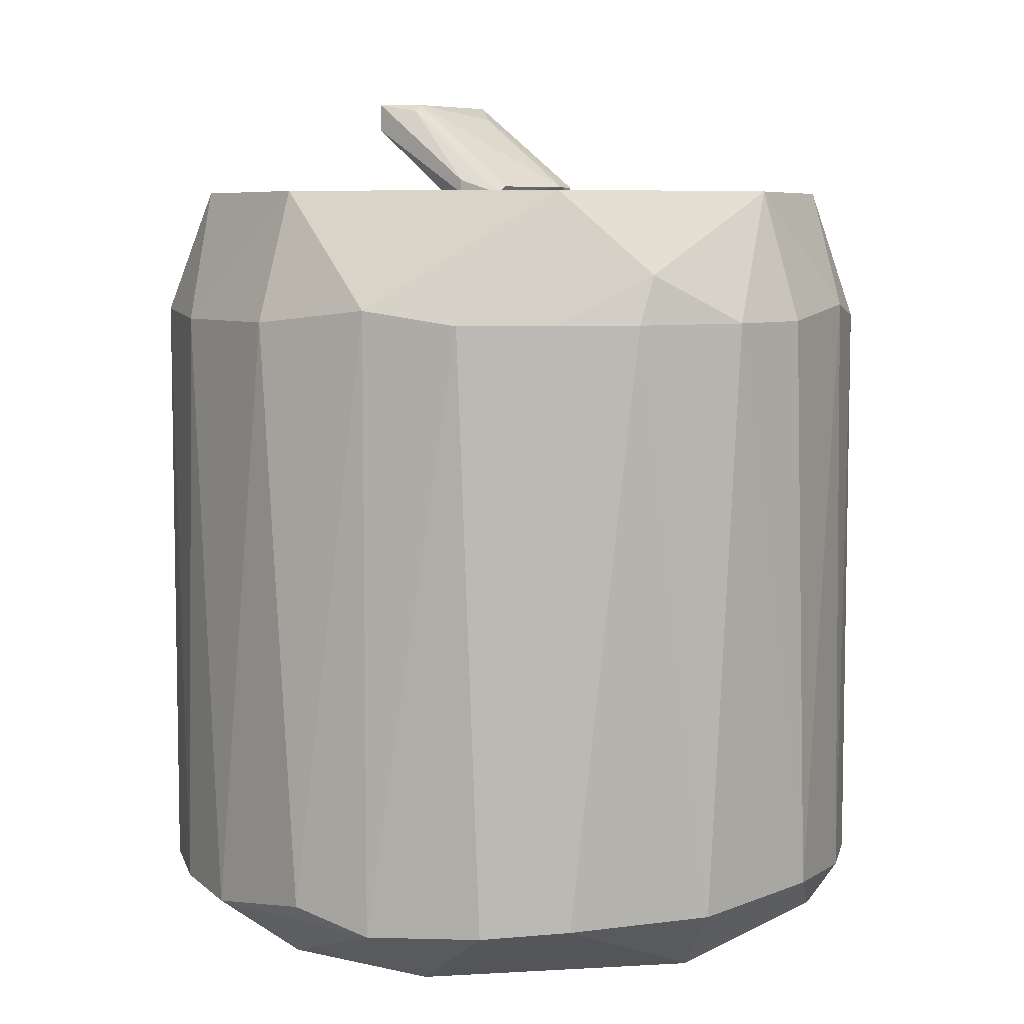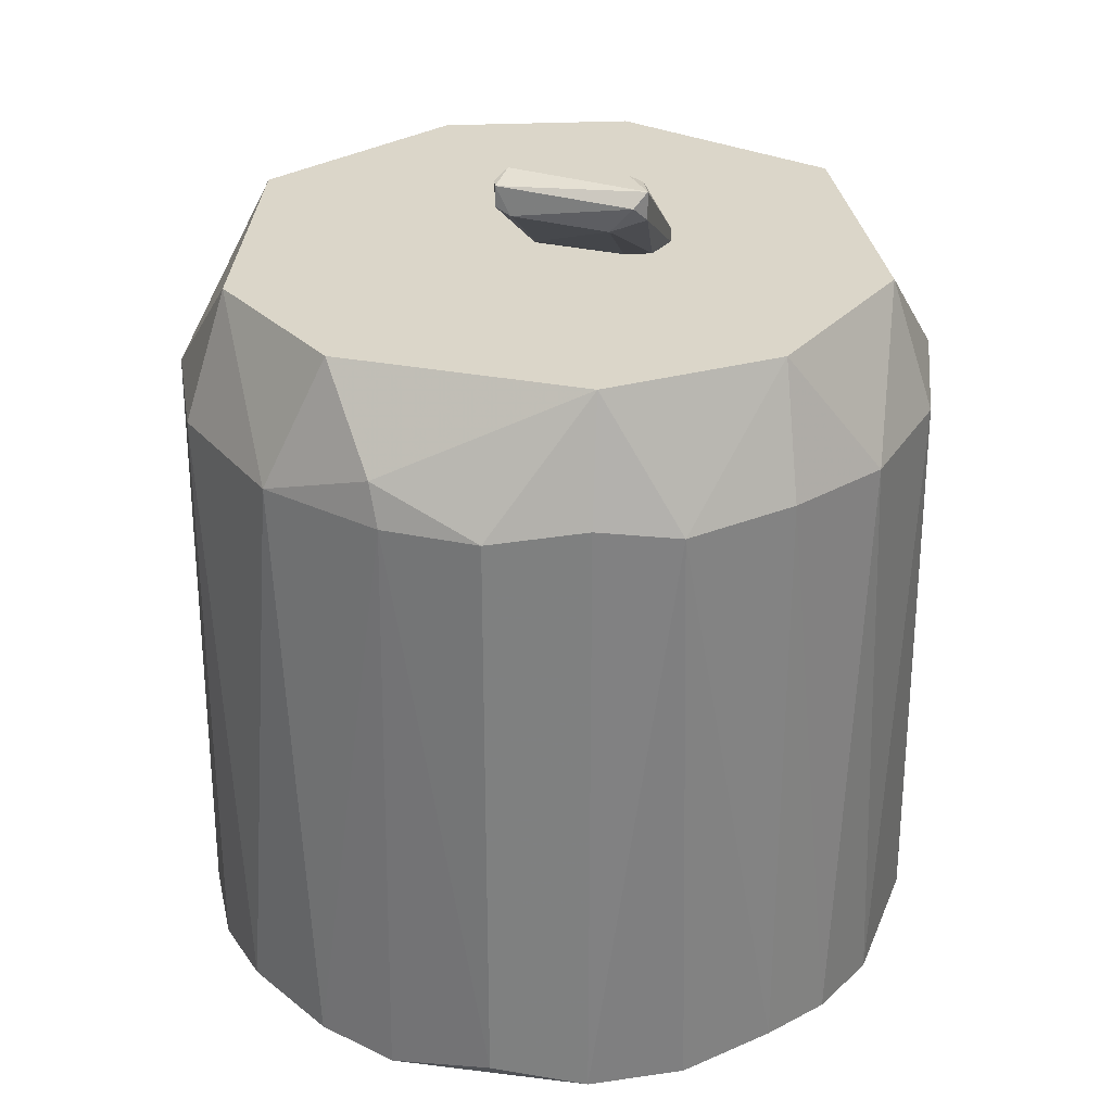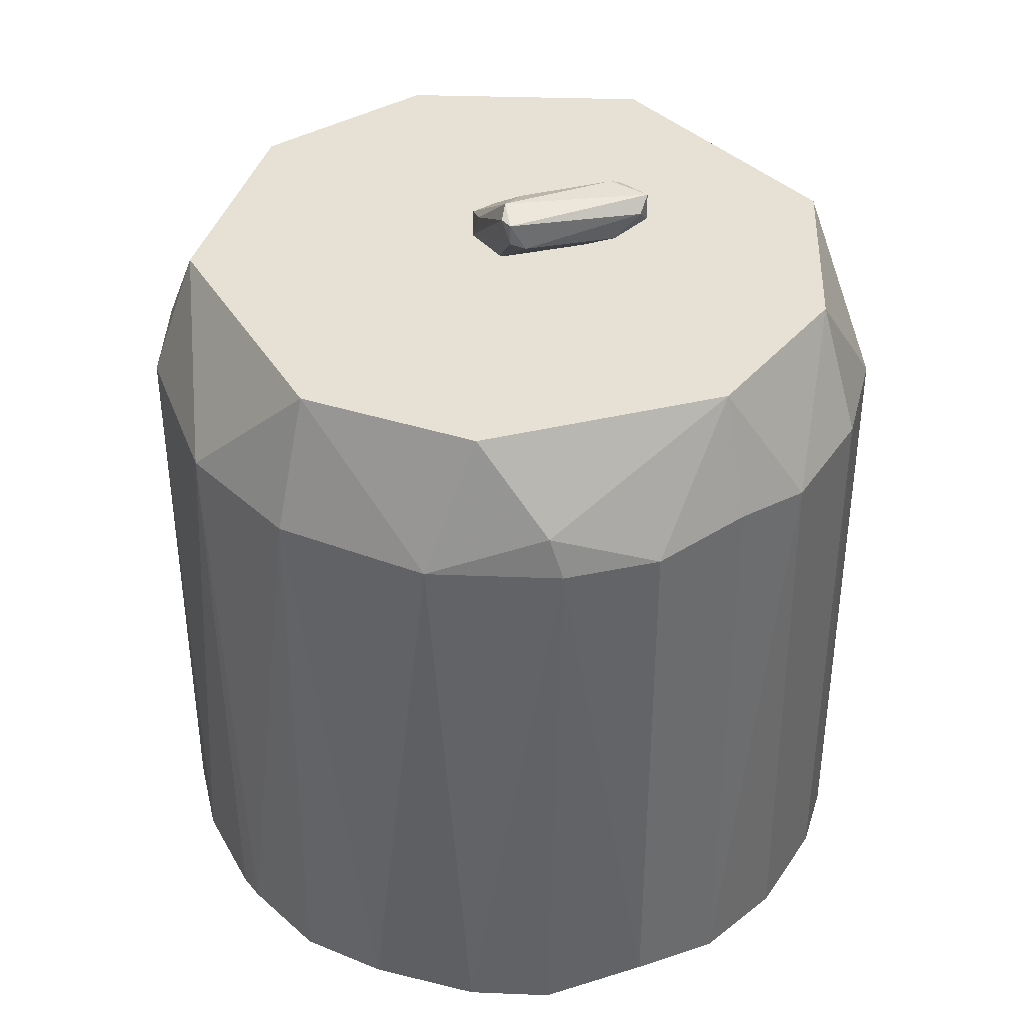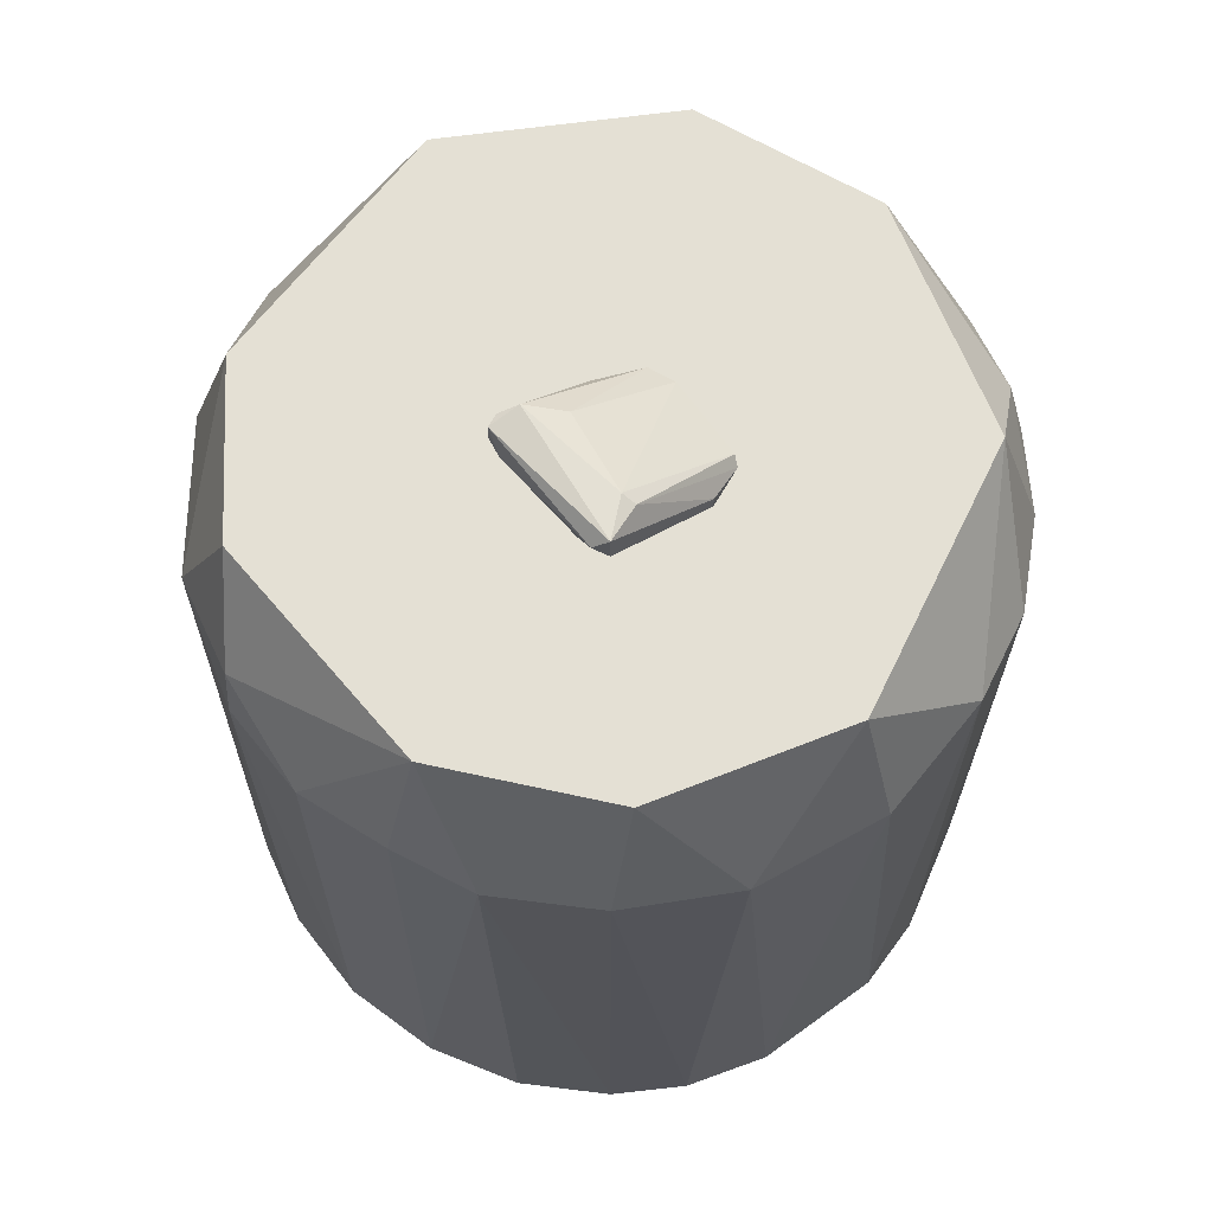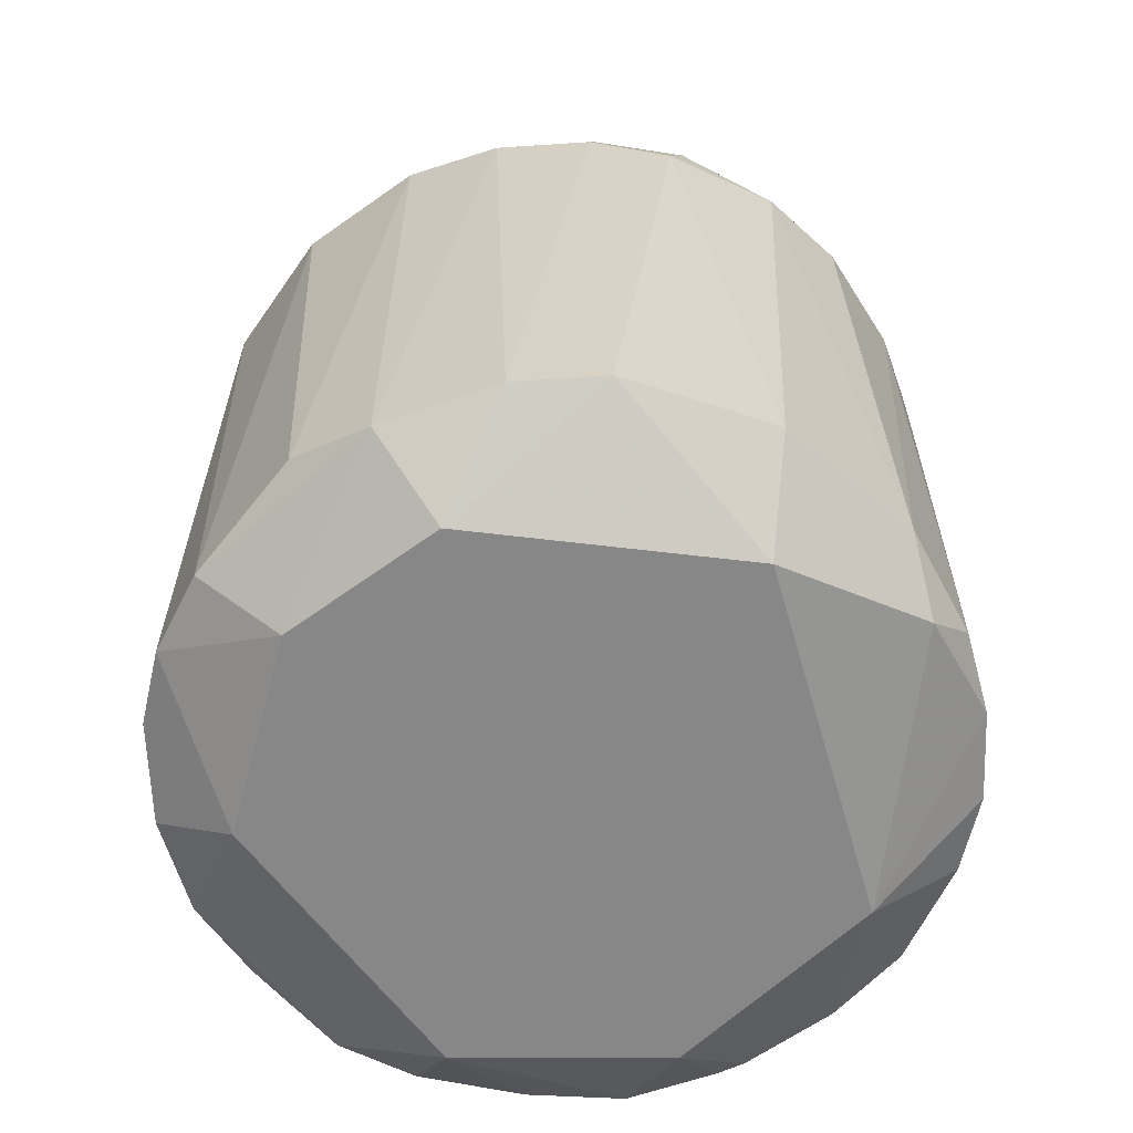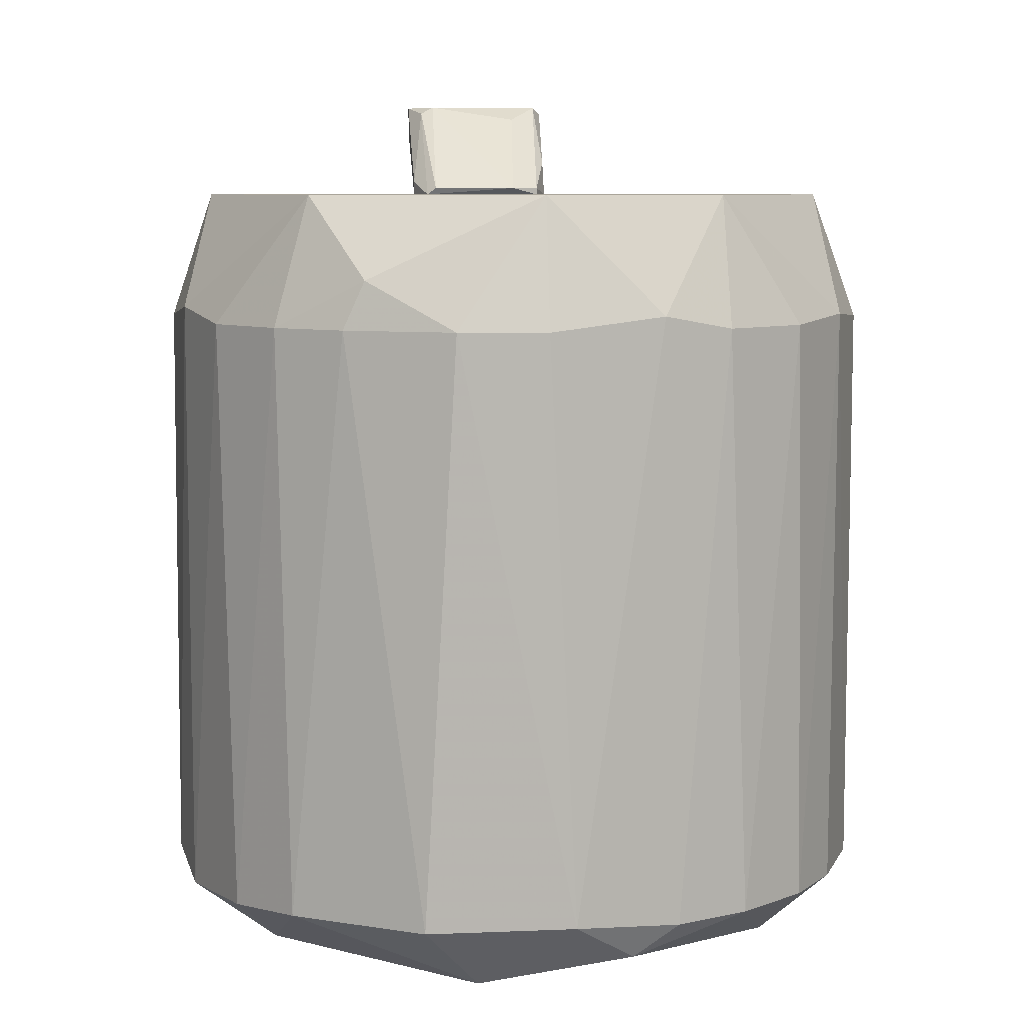
<metadata>
{"format":"obj","ext":"obj","renderer":"f3d","projection":"perspective","resolution":1024,"background":"white","views":[{"elev":6.8,"azim":112.0,"up":"+Y"},{"elev":30.0,"azim":-3.8,"up":"+Y"},{"elev":39.3,"azim":-35.9,"up":"+Y"},{"elev":66.0,"azim":30.2,"up":"+Y"},{"elev":-62.4,"azim":114.8,"up":"+Y"},{"elev":7.7,"azim":157.3,"up":"+Y"}]}
</metadata>
<code>
o convex_0
v 0.2251 0.258 0.08485
v -0.2708 -0.278 -0.01027
v -0.2708 -0.278 0.009749
v 0.2703 -0.283 0.004718
v -0.005239 0.1728 -0.2708
v -0.1355 0.1928 0.2302
v 0.07484 -0.283 0.2602
v 0.009749 -0.298 -0.2558
v -0.2056 0.258 -0.1255
v 0.1901 0.1979 -0.1856
v -0.1856 -0.273 -0.2006
v -0.1455 -0.3281 0.155
v 0.14 0.1678 0.2352
v -0.2307 0.258 0.06981
v 0.16 -0.273 -0.2206
v -0.1856 -0.2779 0.2001
v 0.2251 -0.283 0.15
v 0.009749 0.258 0.2402
v 0.2101 -0.3281 -0.01525
v 0.06986 0.258 -0.2306
v 0.2652 0.1628 -0.06535
v -0.2357 0.1628 -0.1405
v -0.2607 0.1628 0.07987
v -0.1555 -0.3281 -0.1455
v 0.2552 0.1628 0.09491
v -0.06535 -0.268 0.2652
v -0.1305 0.1628 -0.2407
v 0.004718 0.1728 0.2703
v 0.2352 -0.273 -0.1405
v -0.08039 -0.273 -0.2607
v 0.07987 0.1628 -0.2607
v 0.06986 -0.3281 0.2001
v -0.2708 0.1628 -0.02028
v 0.1049 -0.3281 -0.1855
v 0.2101 0.258 -0.1205
v -0.2607 -0.273 -0.08039
v 0.05985 -0.268 -0.2658
v -0.2056 0.1628 0.1801
v -0.2357 -0.273 0.14
v -0.07038 0.258 -0.2307
v 0.14 -0.273 0.2352
v 0.2051 0.1628 0.1801
v 0.2051 0.1628 -0.1806
v -0.1605 0.258 0.18
v 0.135 0.258 0.2001
v -0.2106 -0.3281 0.01473
v -0.1305 0.1628 0.2402
v 0.2703 0.1728 0.004718
v 0.2652 -0.268 0.06483
v 0.14 0.1628 -0.2357
v 0.06483 0.1628 0.2652
v 0.004718 -0.283 0.2703
v -0.1906 0.1678 -0.1956
v -0.2357 -0.273 -0.1405
v 0.2602 -0.278 -0.08039
v -0.06535 0.1628 0.2652
v -0.1355 -0.283 0.2352
v -0.2607 -0.283 0.07484
v 0.2402 0.1628 -0.1304
v 0.1851 -0.3281 0.1049
v 0.1851 -0.2779 0.2001
v -0.02028 -0.273 -0.2708
v -0.06037 0.1628 -0.2658
v -0.1405 -0.273 -0.2357
f 53 27 64
f 1 9 14
f 1 14 18
f 9 1 20
f 19 12 24
f 8 24 30
f 5 20 31
f 12 19 32
f 2 3 33
f 14 9 33
f 9 22 33
f 23 14 33
f 3 23 33
f 8 15 34
f 24 8 34
f 19 24 34
f 15 29 34
f 29 19 34
f 20 1 35
f 10 20 35
f 2 33 36
f 33 22 36
f 15 8 37
f 5 31 37
f 14 23 38
f 38 23 39
f 12 16 39
f 16 38 39
f 20 5 40
f 9 20 40
f 7 32 41
f 25 1 42
f 17 25 42
f 29 15 43
f 6 18 44
f 18 14 44
f 38 6 44
f 14 38 44
f 1 18 45
f 42 1 45
f 13 42 45
f 3 2 46
f 24 12 46
f 2 36 46
f 36 24 46
f 6 38 47
f 38 16 47
f 4 21 48
f 1 25 48
f 35 1 48
f 21 35 48
f 17 4 49
f 25 17 49
f 4 48 49
f 48 25 49
f 20 10 50
f 31 20 50
f 15 37 50
f 37 31 50
f 43 15 50
f 10 43 50
f 18 28 51
f 7 41 51
f 41 13 51
f 45 18 51
f 13 45 51
f 28 26 52
f 32 7 52
f 12 32 52
f 7 51 52
f 51 28 52
f 22 9 53
f 9 40 53
f 40 27 53
f 11 24 54
f 36 22 54
f 24 36 54
f 22 53 54
f 53 11 54
f 4 19 55
f 21 4 55
f 19 29 55
f 18 6 56
f 28 18 56
f 26 28 56
f 47 26 56
f 6 47 56
f 16 12 57
f 47 16 57
f 26 47 57
f 12 52 57
f 52 26 57
f 23 3 58
f 39 23 58
f 12 39 58
f 3 46 58
f 46 12 58
f 10 35 59
f 35 21 59
f 29 43 59
f 43 10 59
f 21 55 59
f 55 29 59
f 4 17 60
f 19 4 60
f 32 19 60
f 32 60 61
f 13 41 61
f 41 32 61
f 42 13 61
f 17 42 61
f 60 17 61
f 8 30 62
f 37 8 62
f 5 37 62
f 30 27 63
f 40 5 63
f 27 40 63
f 5 62 63
f 62 30 63
f 24 11 64
f 30 24 64
f 27 30 64
f 11 53 64
o convex_1
v -0.02028 0.2831 -0.01529
v 0.0799 0.268 0.009769
v 0.0799 0.258 0.009769
v 0.04482 0.3181 0.09493
v -0.01529 0.263 0.01477
v -0.03532 0.3281 0.03981
v 0.04482 0.3281 0.05986
v 0.01976 0.263 -0.05036
v -0.04535 0.3081 0.05986
v 0.02979 0.2981 0.0849
v 0.07488 0.263 -0.0253
v -0.01529 0.258 -0.03031
v 0.06485 0.258 0.02979
v 0.05483 0.3281 0.08991
v -0.04535 0.3231 0.05986
v 0.05483 0.3081 0.08991
v -0.000258 0.258 -0.05036
v -0.01027 0.3181 0.02479
v -0.03532 0.3031 0.06486
v 0.04482 0.258 0.02979
v 0.05483 0.3231 0.05986
v 0.0799 0.258 -0.0203
v -0.01529 0.258 0.004763
v -0.04535 0.3231 0.04983
v -0.000258 0.263 -0.05036
f 82 72 89
f 72 71 75
f 76 67 77
f 67 66 78
f 71 70 78
f 78 70 79
f 68 78 79
f 68 74 80
f 77 67 80
f 74 77 80
f 67 78 80
f 78 68 80
f 67 76 81
f 70 71 82
f 71 72 82
f 74 68 83
f 69 74 83
f 68 79 83
f 79 73 83
f 74 69 84
f 77 74 84
f 76 77 84
f 75 71 85
f 78 66 85
f 71 78 85
f 66 67 86
f 72 75 86
f 81 72 86
f 67 81 86
f 85 66 86
f 75 85 86
f 73 76 87
f 69 83 87
f 83 73 87
f 84 69 87
f 76 84 87
f 70 65 88
f 65 76 88
f 76 73 88
f 79 70 88
f 73 79 88
f 65 70 89
f 76 65 89
f 72 81 89
f 81 76 89
f 70 82 89

</code>
